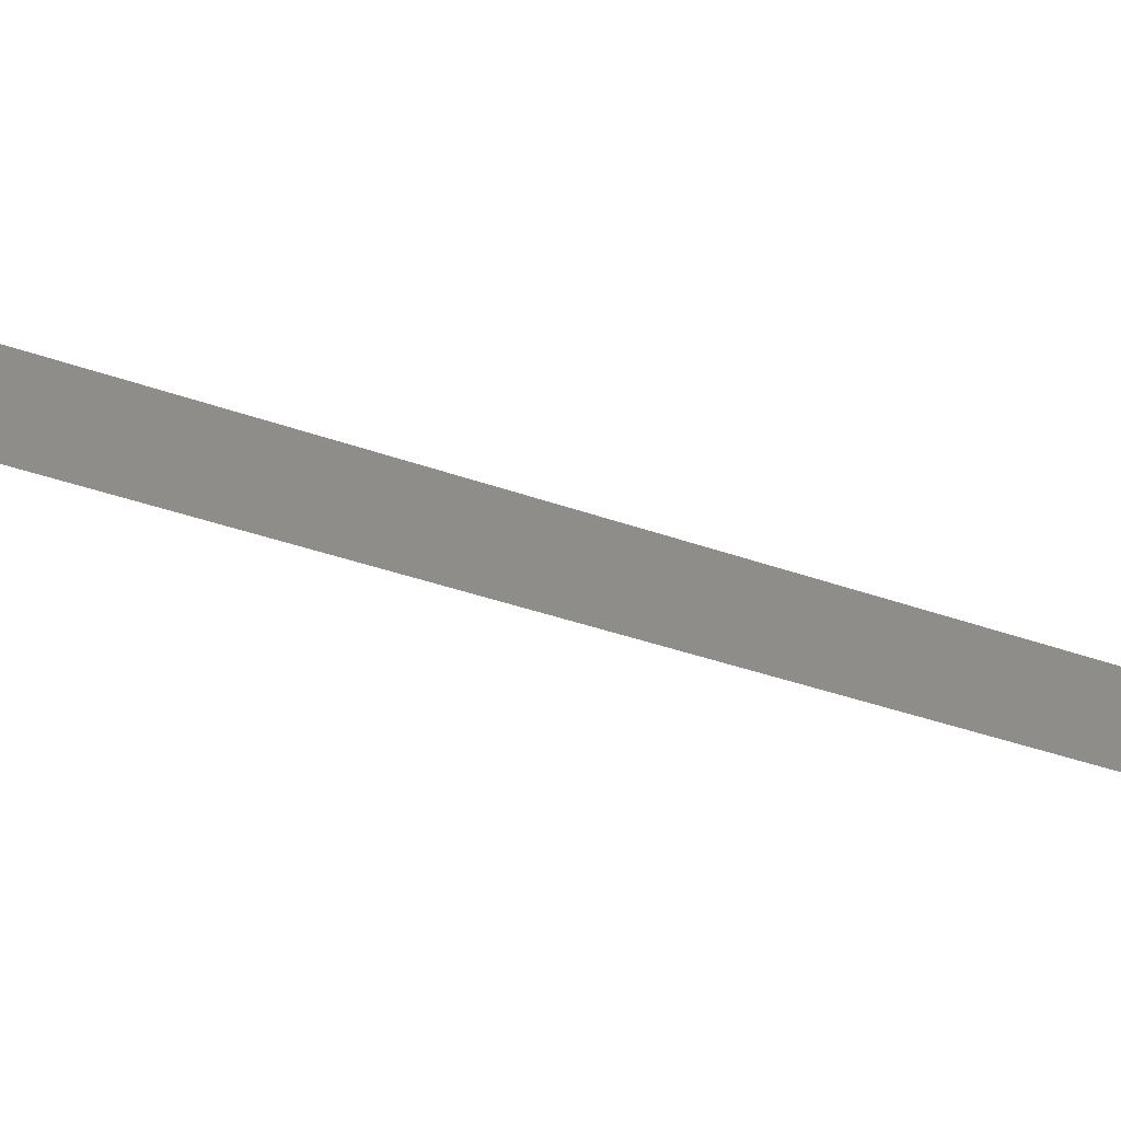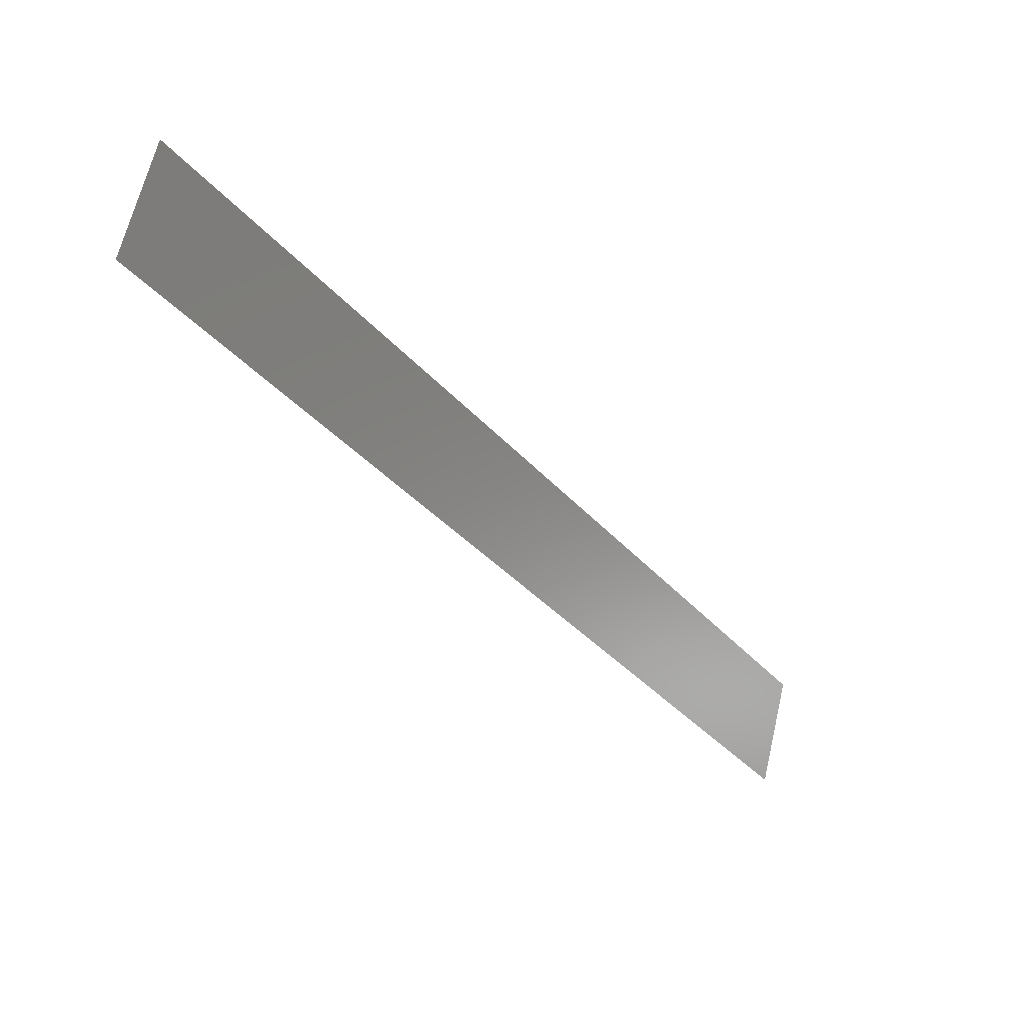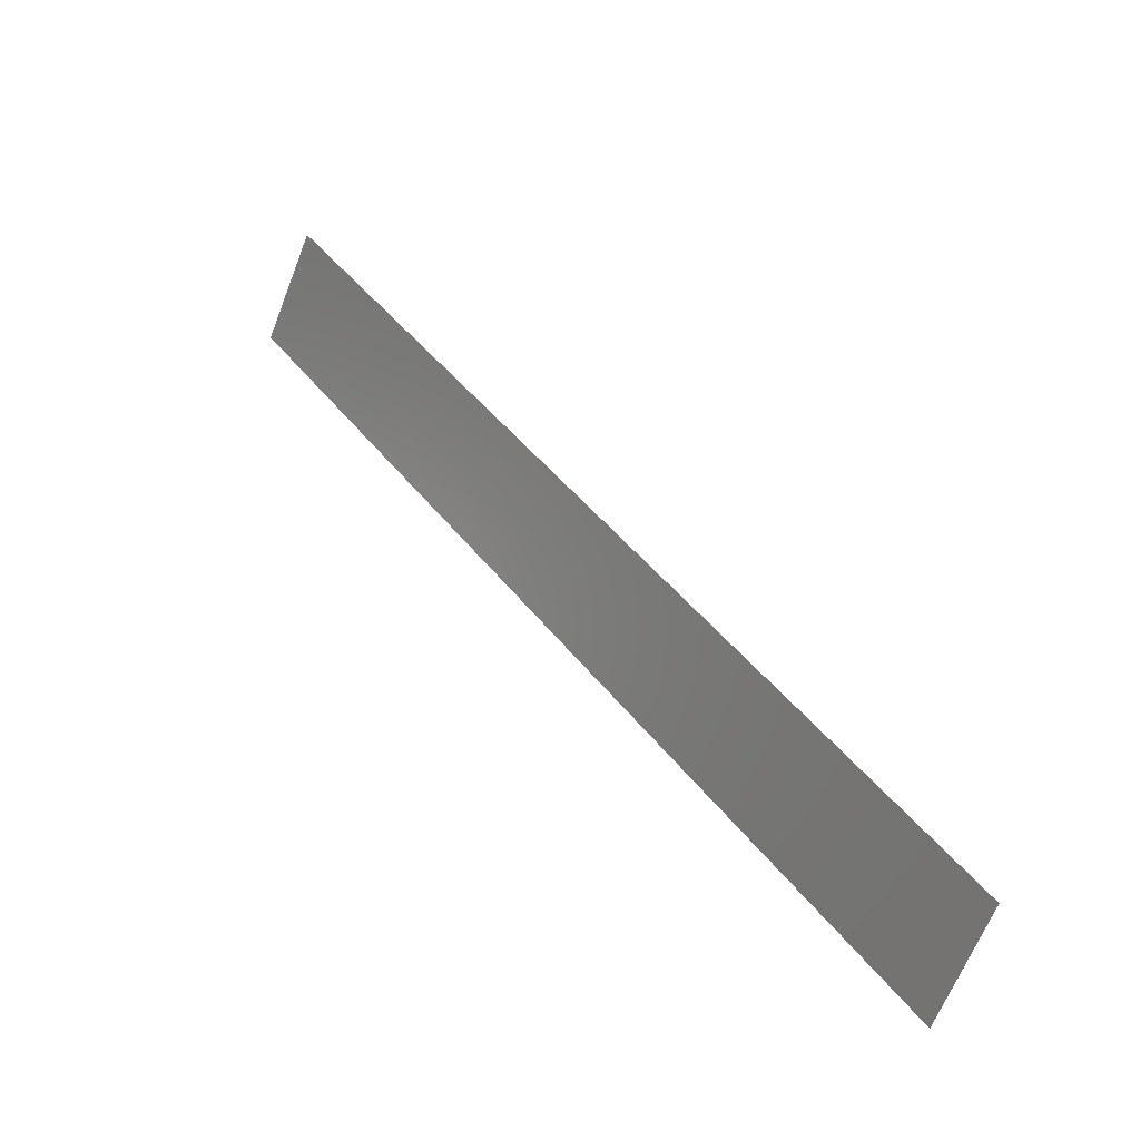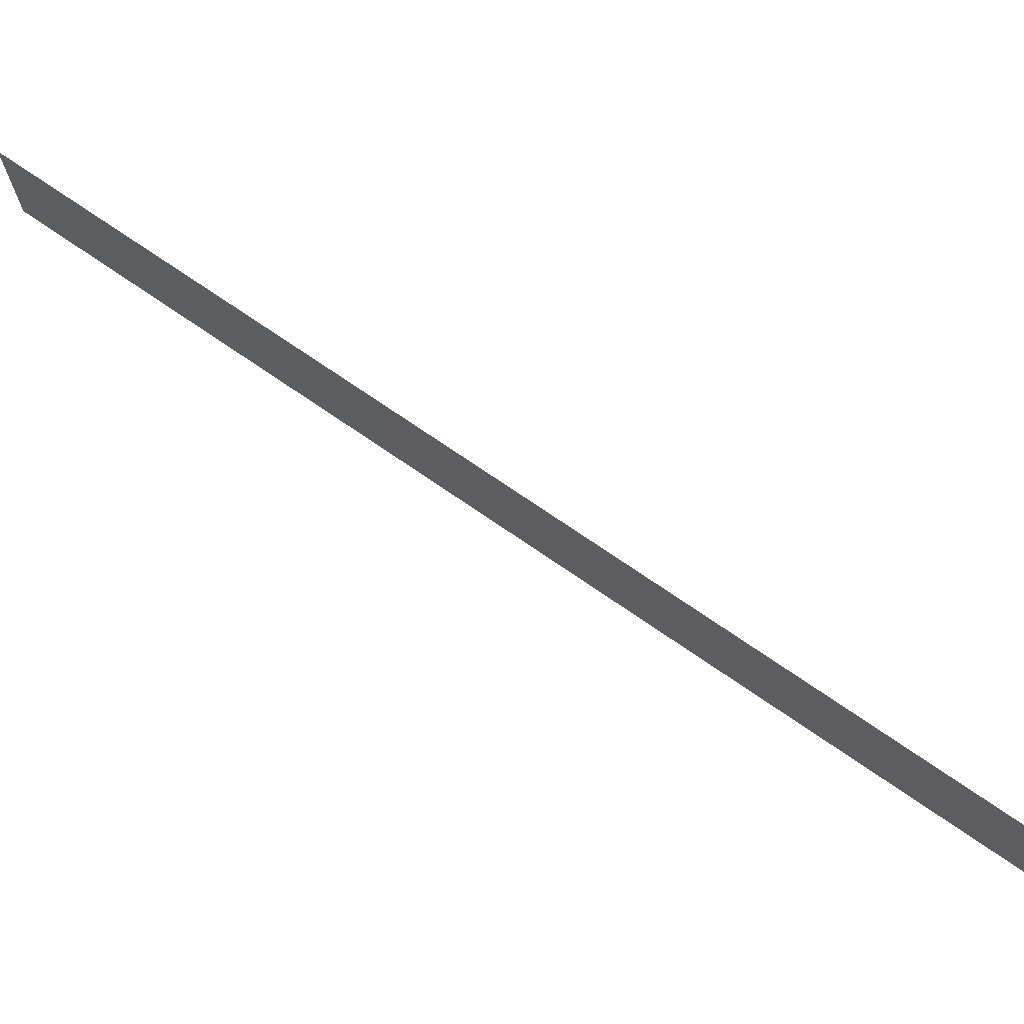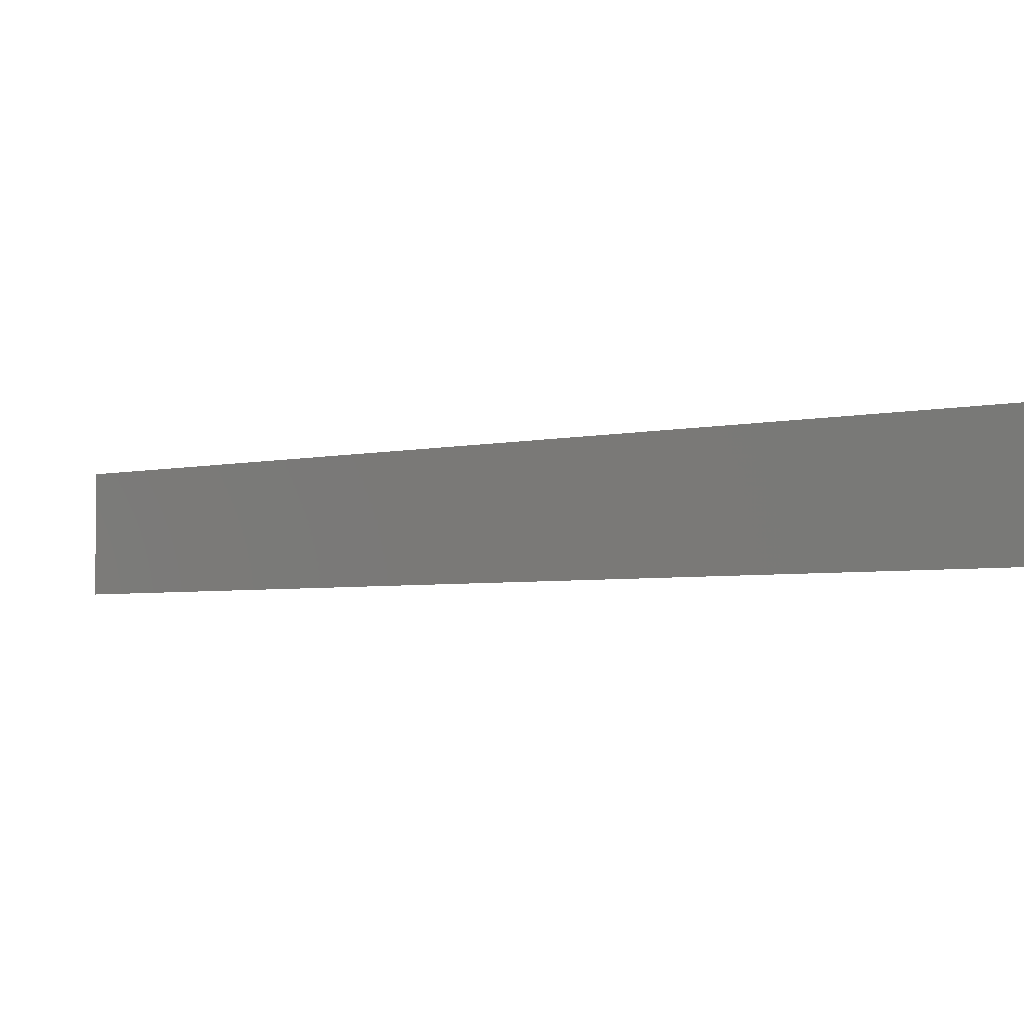
<metadata>
{"format":"stl","ext":"stl","renderer":"f3d","projection":"perspective","resolution":1024,"background":"white","views":[{"elev":-42.8,"azim":-77.4,"up":"+Y"},{"elev":64.6,"azim":-166.8,"up":"+Z"},{"elev":-64.6,"azim":158.7,"up":"+Z"},{"elev":71.4,"azim":159.9,"up":"+Y"},{"elev":-3.6,"azim":-14.4,"up":"+Y"}]}
</metadata>
<code>
# stl→obj: 4 verts, 2 faces
v 17.81 -24 6.056
v 17.81 -23.96 6.056
v 18.04 -23.96 6.39
v 18.04 -24 6.39
f 1 2 3
f 3 4 1

</code>
